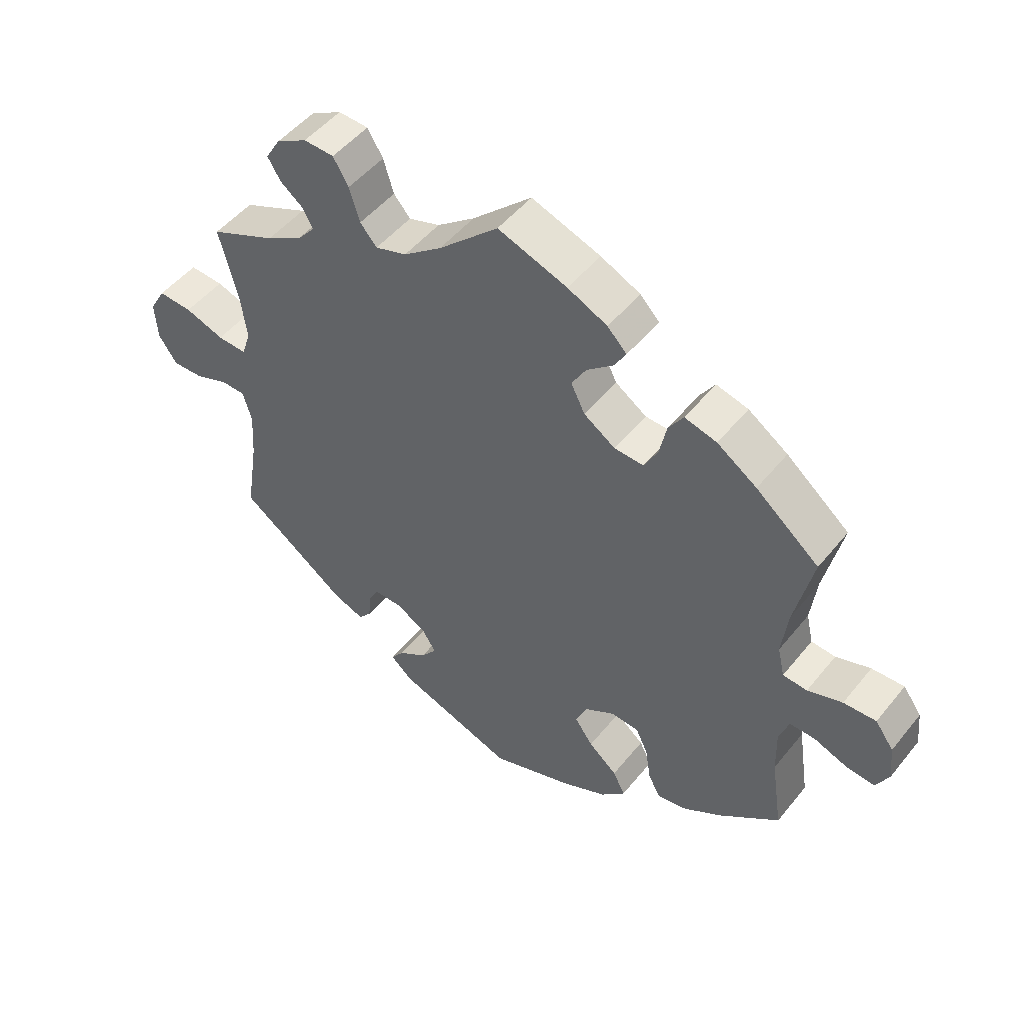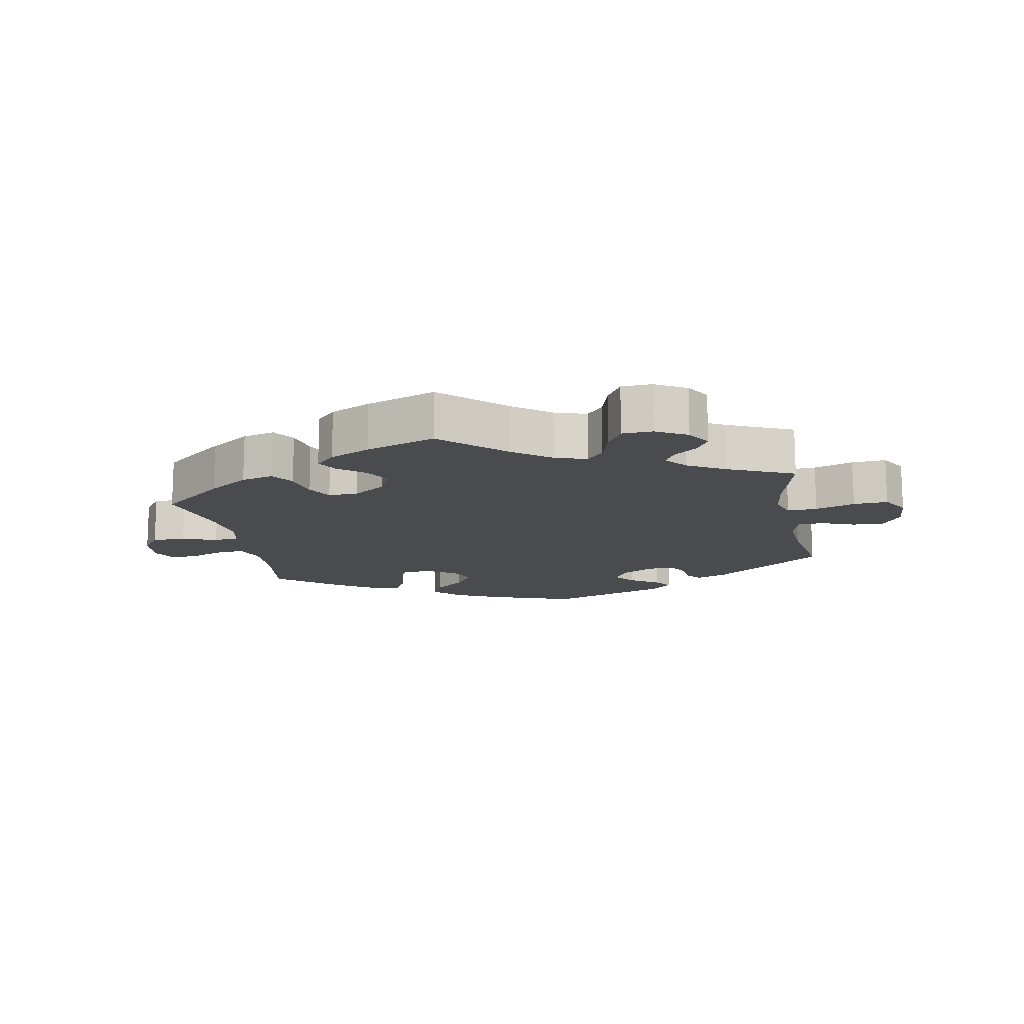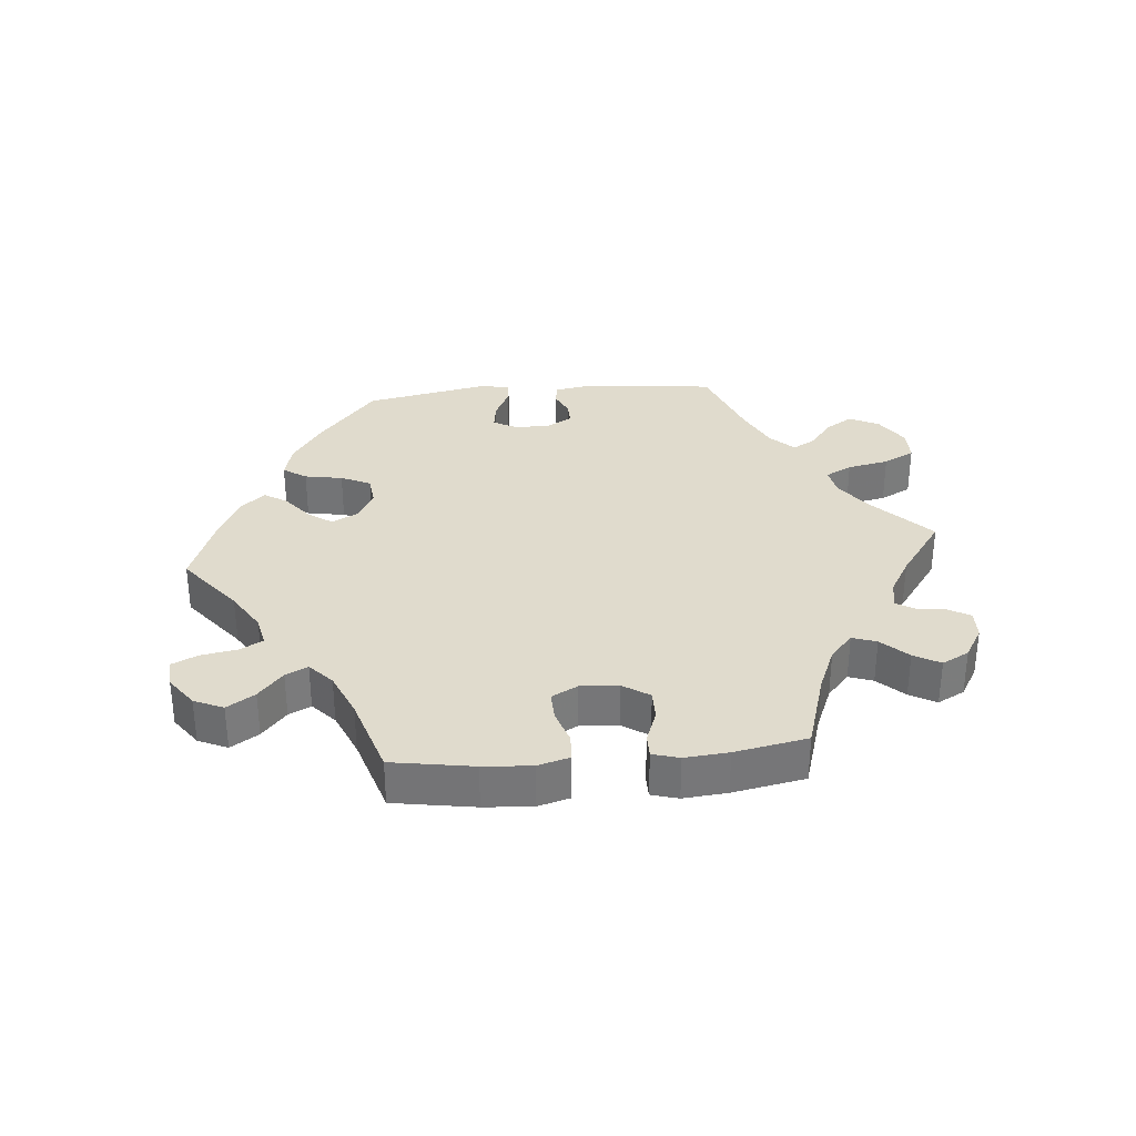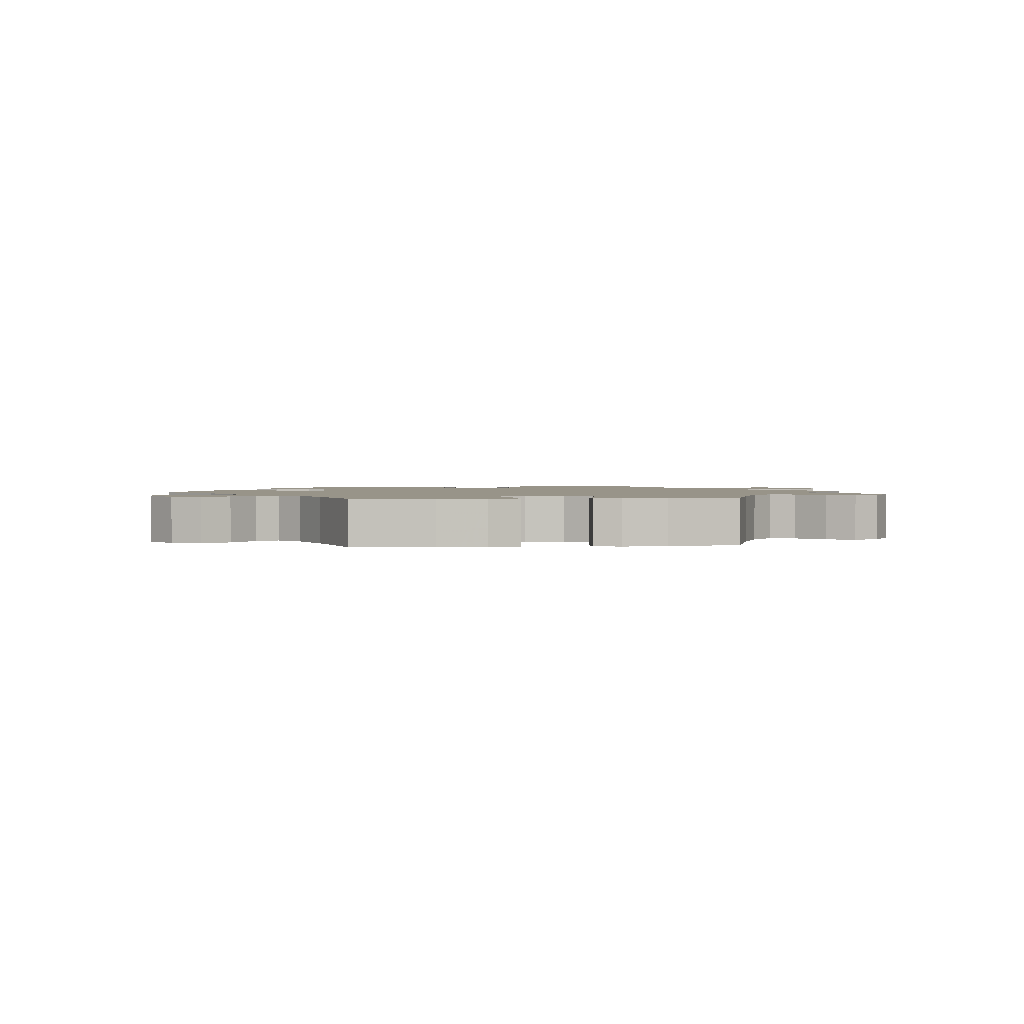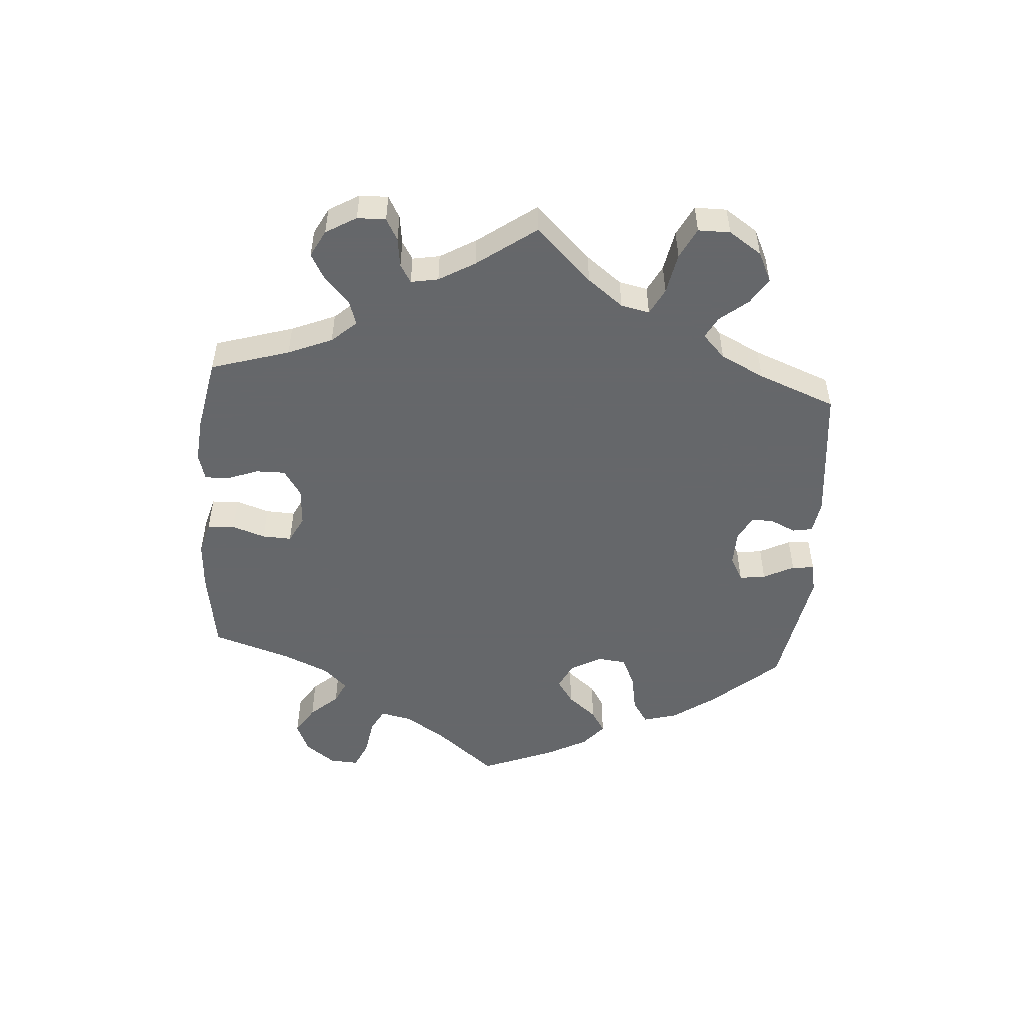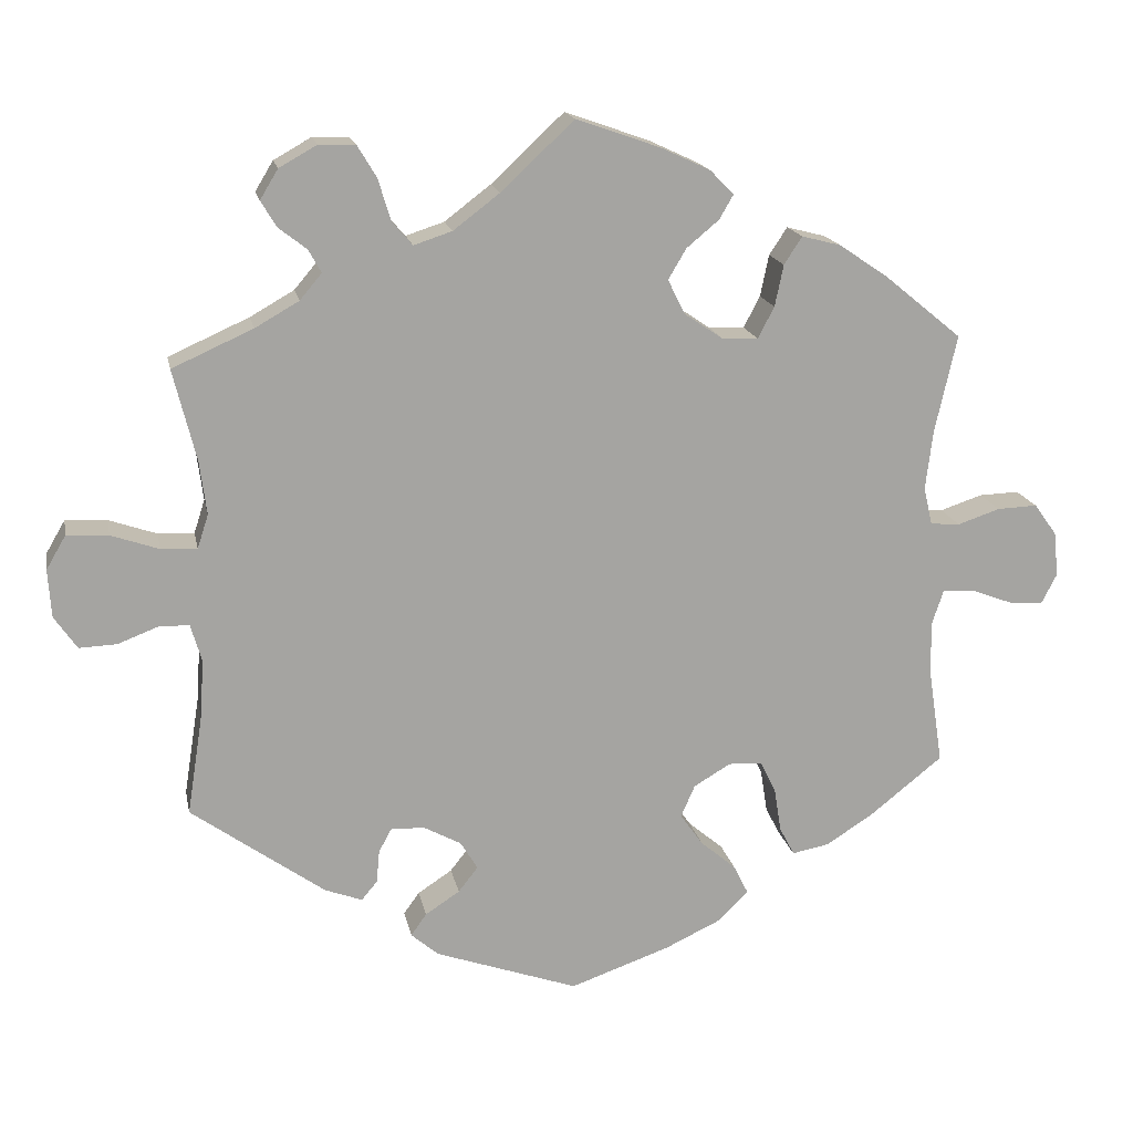
<metadata>
{"format":"obj","ext":"obj","renderer":"f3d","projection":"perspective","resolution":1024,"background":"white","views":[{"elev":49.8,"azim":-142.7,"up":"+Z"},{"elev":-14.2,"azim":10.8,"up":"+Y"},{"elev":33.2,"azim":-35.2,"up":"+Y"},{"elev":1.7,"azim":-36.1,"up":"+Y"},{"elev":-52.0,"azim":55.8,"up":"+Y"},{"elev":16.8,"azim":168.9,"up":"+Z"}]}
</metadata>
<code>
v -0.127 0.07 -0.533
v -0.199 0.07 -0.499
v -0.237 0.07 -0.461
v -0.218 0.07 -0.423
v -0.173 0.07 -0.385
v -0.144 0.07 -0.344
v -0.162 0.07 -0.303
v -0.209 0.07 -0.275
v -0.253 0.07 -0.278
v -0.272 0.07 -0.318
v -0.281 0.07 -0.374
v -0.3 0.07 -0.41
v -0.347 0.07 -0.401
v -0.407 0.07 -0.363
v -0.501 0.07 -0.288
v -0.483 0.07 -0.169
v -0.481 0.07 -0.098
v -0.496 0.07 -0.053
v -0.536 0.07 -0.054
v -0.589 0.07 -0.074
v -0.633 0.07 -0.078
v -0.653 0.07 -0.039
v -0.647 0.07 0.018
v -0.618 0.07 0.058
v -0.567 0.07 0.056
v -0.513 0.07 0.038
v -0.475 0.07 0.041
v -0.464 0.07 0.089
v -0.473 0.07 0.164
v -0.501 0.07 0.289
v -0.402 0.07 0.37
v -0.34 0.07 0.412
v -0.29 0.07 0.425
v -0.267 0.07 0.39
v -0.256 0.07 0.337
v -0.235 0.07 0.297
v -0.189 0.07 0.299
v -0.14 0.07 0.332
v -0.118 0.07 0.376
v -0.141 0.07 0.415
v -0.182 0.07 0.449
v -0.2 0.07 0.48
v -0.17 0.07 0.511
v -0.108 0.07 0.54
v 0 0.07 0.578
v 0.093 0.07 0.491
v 0.152 0.07 0.446
v 0.201 0.07 0.43
v 0.227 0.07 0.46
v 0.243 0.07 0.513
v 0.267 0.07 0.553
v 0.314 0.07 0.555
v 0.362 0.07 0.528
v 0.385 0.07 0.49
v 0.365 0.07 0.457
v 0.329 0.07 0.429
v 0.313 0.07 0.4
v 0.341 0.07 0.367
v 0.397 0.07 0.335
v 0.5 0.07 0.289
v 0.471 0.07 0.173
v 0.462 0.07 0.104
v 0.476 0.07 0.061
v 0.522 0.07 0.063
v 0.583 0.07 0.084
v 0.636 0.07 0.087
v 0.661 0.07 0.044
v 0.657 0.07 -0.017
v 0.628 0.07 -0.059
v 0.58 0.07 -0.057
v 0.528 0.07 -0.037
v 0.49 0.07 -0.038
v 0.476 0.07 -0.086
v 0.481 0.07 -0.161
v 0.501 0.07 -0.288
v 0.331 0.07 -0.41
v 0.283 0.07 -0.428
v 0.263 0.07 -0.404
v 0.259 0.07 -0.362
v 0.243 0.07 -0.332
v 0.2 0.07 -0.333
v 0.152 0.07 -0.359
v 0.13 0.07 -0.395
v 0.155 0.07 -0.427
v 0.199 0.07 -0.456
v 0.219 0.07 -0.484
v 0.184 0.07 -0.514
v 0.001 0.07 -0.578
v -0.127 0 -0.533
v -0.199 0 -0.499
v -0.237 0 -0.461
v -0.218 0 -0.423
v -0.173 0 -0.385
v -0.144 0 -0.344
v -0.162 0 -0.303
v -0.209 0 -0.275
v -0.253 0 -0.278
v -0.272 0 -0.318
v -0.281 0 -0.374
v -0.3 0 -0.41
v -0.347 0 -0.401
v -0.407 0 -0.363
v -0.501 0 -0.288
v -0.483 0 -0.169
v -0.481 0 -0.098
v -0.496 0 -0.053
v -0.536 0 -0.054
v -0.589 0 -0.074
v -0.633 0 -0.078
v -0.653 0 -0.039
v -0.647 0 0.018
v -0.618 0 0.058
v -0.567 0 0.056
v -0.513 0 0.038
v -0.475 0 0.041
v -0.464 0 0.089
v -0.473 0 0.164
v -0.501 0 0.289
v -0.402 0 0.37
v -0.34 0 0.412
v -0.29 0 0.425
v -0.267 0 0.39
v -0.256 0 0.337
v -0.235 0 0.297
v -0.189 0 0.299
v -0.14 0 0.332
v -0.118 0 0.376
v -0.141 0 0.415
v -0.182 0 0.449
v -0.2 0 0.48
v -0.17 0 0.511
v -0.108 0 0.54
v 0 0 0.578
v 0.093 0 0.491
v 0.152 0 0.446
v 0.201 0 0.43
v 0.227 0 0.46
v 0.243 0 0.513
v 0.267 0 0.553
v 0.314 0 0.555
v 0.362 0 0.528
v 0.385 0 0.49
v 0.365 0 0.457
v 0.329 0 0.429
v 0.313 0 0.4
v 0.341 0 0.367
v 0.397 0 0.335
v 0.5 0 0.289
v 0.471 0 0.173
v 0.462 0 0.104
v 0.476 0 0.061
v 0.522 0 0.063
v 0.583 0 0.084
v 0.636 0 0.087
v 0.661 0 0.044
v 0.657 0 -0.017
v 0.628 0 -0.059
v 0.58 0 -0.057
v 0.528 0 -0.037
v 0.49 0 -0.038
v 0.476 0 -0.086
v 0.481 0 -0.161
v 0.501 0 -0.288
v 0.331 0 -0.41
v 0.283 0 -0.428
v 0.263 0 -0.404
v 0.259 0 -0.362
v 0.243 0 -0.332
v 0.2 0 -0.333
v 0.152 0 -0.359
v 0.13 0 -0.395
v 0.155 0 -0.427
v 0.199 0 -0.456
v 0.219 0 -0.484
v 0.184 0 -0.514
v 0.001 0 -0.578
f 84 85 86 87
f 83 84 87 88
f 82 83 88 1
f 76 77 78 79
f 74 75 76 79
f 73 74 79 80
f 72 73 80 81
f 68 69 70 71
f 68 71 72
f 67 68 72
f 64 65 66 67
f 63 64 67 72
f 62 63 72 81
f 59 60 61
f 58 59 61 62
f 57 58 62 81
f 53 54 55 56
f 53 56 57
f 52 53 57
f 49 50 51 52
f 48 49 52 57
f 43 44 45 46
f 43 46 47
f 40 41 42 43
f 39 40 43 47
f 38 39 47 48
f 32 33 34 35
f 32 35 36
f 29 30 31 32
f 28 29 32 36
f 27 28 36 37
f 23 24 25 26
f 23 26 27
f 22 23 27
f 19 20 21 22
f 18 19 22 27
f 17 18 27 37
f 13 14 15 16
f 10 11 12 13
f 9 10 13 16
f 8 9 16 17
f 2 3 4 5
f 82 1 2 5
f 82 5 6
f 81 82 6 7
f 38 48 57 81
f 17 37 38 81
f 7 8 17 81
f 175 174 173 172
f 176 175 172 171
f 89 176 171 170
f 167 166 165 164
f 167 164 163 162
f 168 167 162 161
f 169 168 161 160
f 159 158 157 156
f 160 159 156
f 160 156 155
f 155 154 153 152
f 160 155 152 151
f 169 160 151 150
f 149 148 147
f 150 149 147 146
f 169 150 146 145
f 144 143 142 141
f 145 144 141
f 145 141 140
f 140 139 138 137
f 145 140 137 136
f 134 133 132 131
f 135 134 131
f 131 130 129 128
f 135 131 128 127
f 136 135 127 126
f 123 122 121 120
f 124 123 120
f 120 119 118 117
f 124 120 117 116
f 125 124 116 115
f 114 113 112 111
f 115 114 111
f 115 111 110
f 110 109 108 107
f 115 110 107 106
f 125 115 106 105
f 104 103 102 101
f 101 100 99 98
f 104 101 98 97
f 105 104 97 96
f 93 92 91 90
f 93 90 89 170
f 94 93 170
f 95 94 170 169
f 169 145 136 126
f 169 126 125 105
f 169 105 96 95
f 1 89 90 2
f 2 90 91 3
f 3 91 92 4
f 4 92 93 5
f 5 93 94 6
f 6 94 95 7
f 7 95 96 8
f 8 96 97 9
f 9 97 98 10
f 10 98 99 11
f 11 99 100 12
f 12 100 101 13
f 13 101 102 14
f 14 102 103 15
f 15 103 104 16
f 16 104 105 17
f 17 105 106 18
f 18 106 107 19
f 19 107 108 20
f 20 108 109 21
f 21 109 110 22
f 22 110 111 23
f 23 111 112 24
f 24 112 113 25
f 25 113 114 26
f 26 114 115 27
f 27 115 116 28
f 28 116 117 29
f 29 117 118 30
f 30 118 119 31
f 31 119 120 32
f 32 120 121 33
f 33 121 122 34
f 34 122 123 35
f 35 123 124 36
f 36 124 125 37
f 37 125 126 38
f 38 126 127 39
f 39 127 128 40
f 40 128 129 41
f 41 129 130 42
f 42 130 131 43
f 43 131 132 44
f 44 132 133 45
f 45 133 134 46
f 46 134 135 47
f 47 135 136 48
f 48 136 137 49
f 49 137 138 50
f 50 138 139 51
f 51 139 140 52
f 52 140 141 53
f 53 141 142 54
f 54 142 143 55
f 55 143 144 56
f 56 144 145 57
f 57 145 146 58
f 58 146 147 59
f 59 147 148 60
f 60 148 149 61
f 61 149 150 62
f 62 150 151 63
f 63 151 152 64
f 64 152 153 65
f 65 153 154 66
f 66 154 155 67
f 67 155 156 68
f 68 156 157 69
f 69 157 158 70
f 70 158 159 71
f 71 159 160 72
f 72 160 161 73
f 73 161 162 74
f 74 162 163 75
f 75 163 164 76
f 76 164 165 77
f 77 165 166 78
f 78 166 167 79
f 79 167 168 80
f 80 168 169 81
f 81 169 170 82
f 82 170 171 83
f 83 171 172 84
f 84 172 173 85
f 85 173 174 86
f 86 174 175 87
f 87 175 176 88
f 88 176 89 1

</code>
